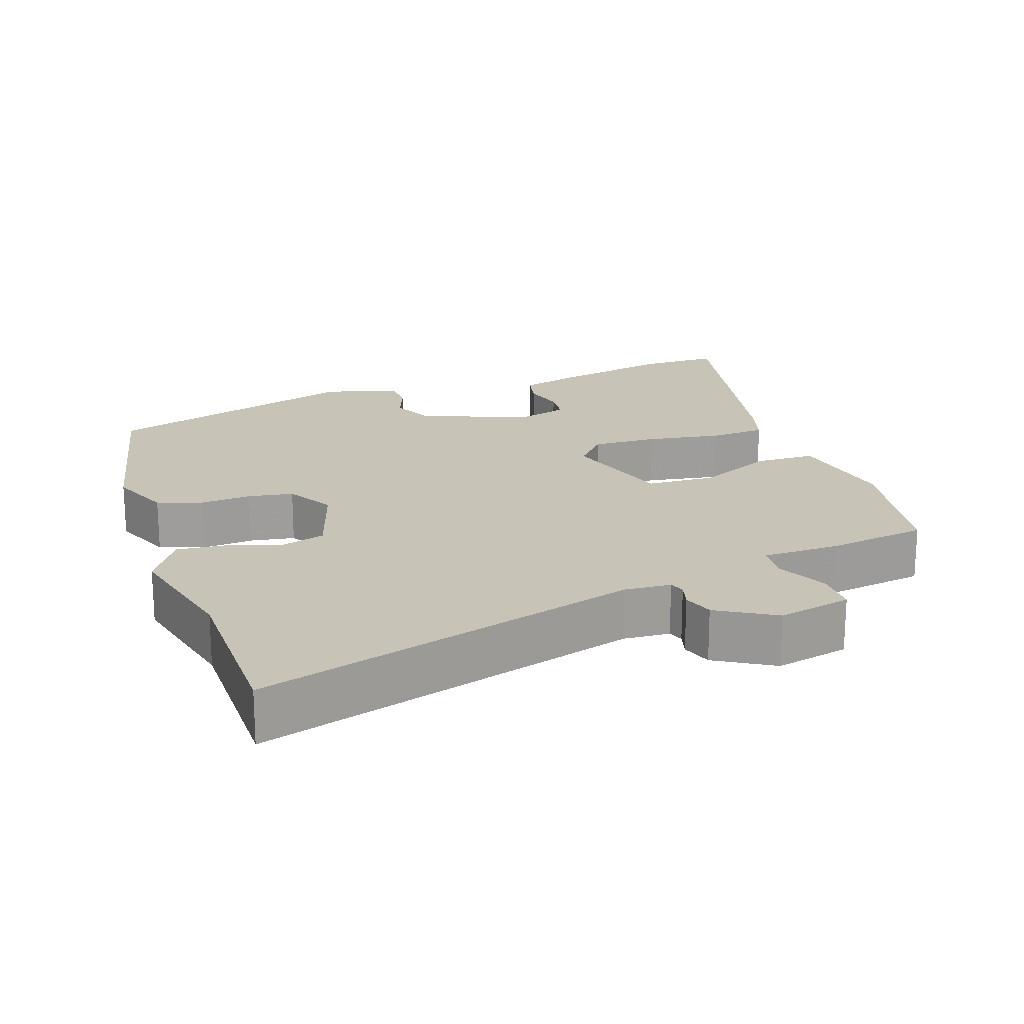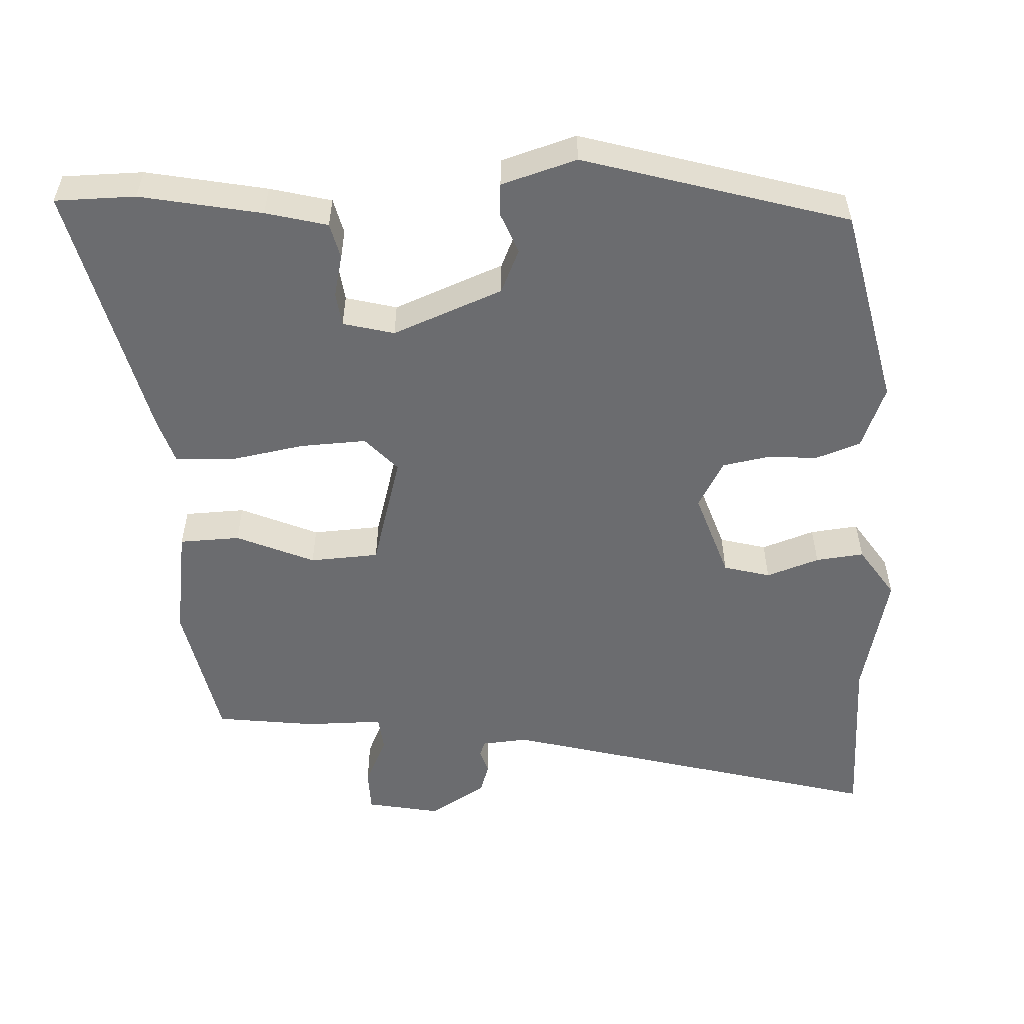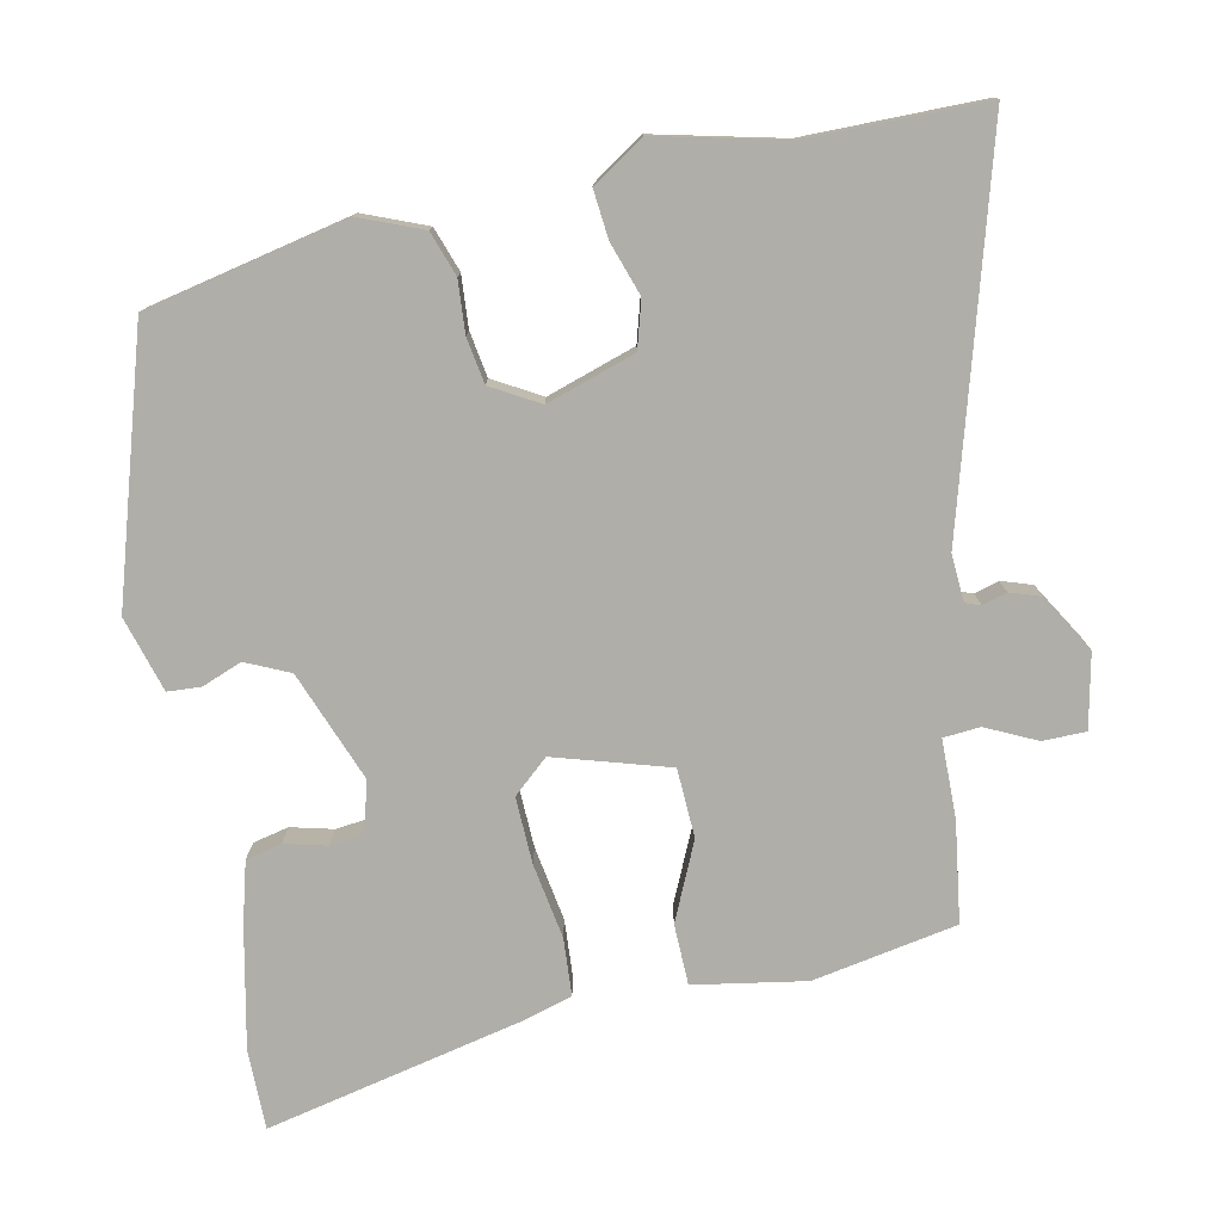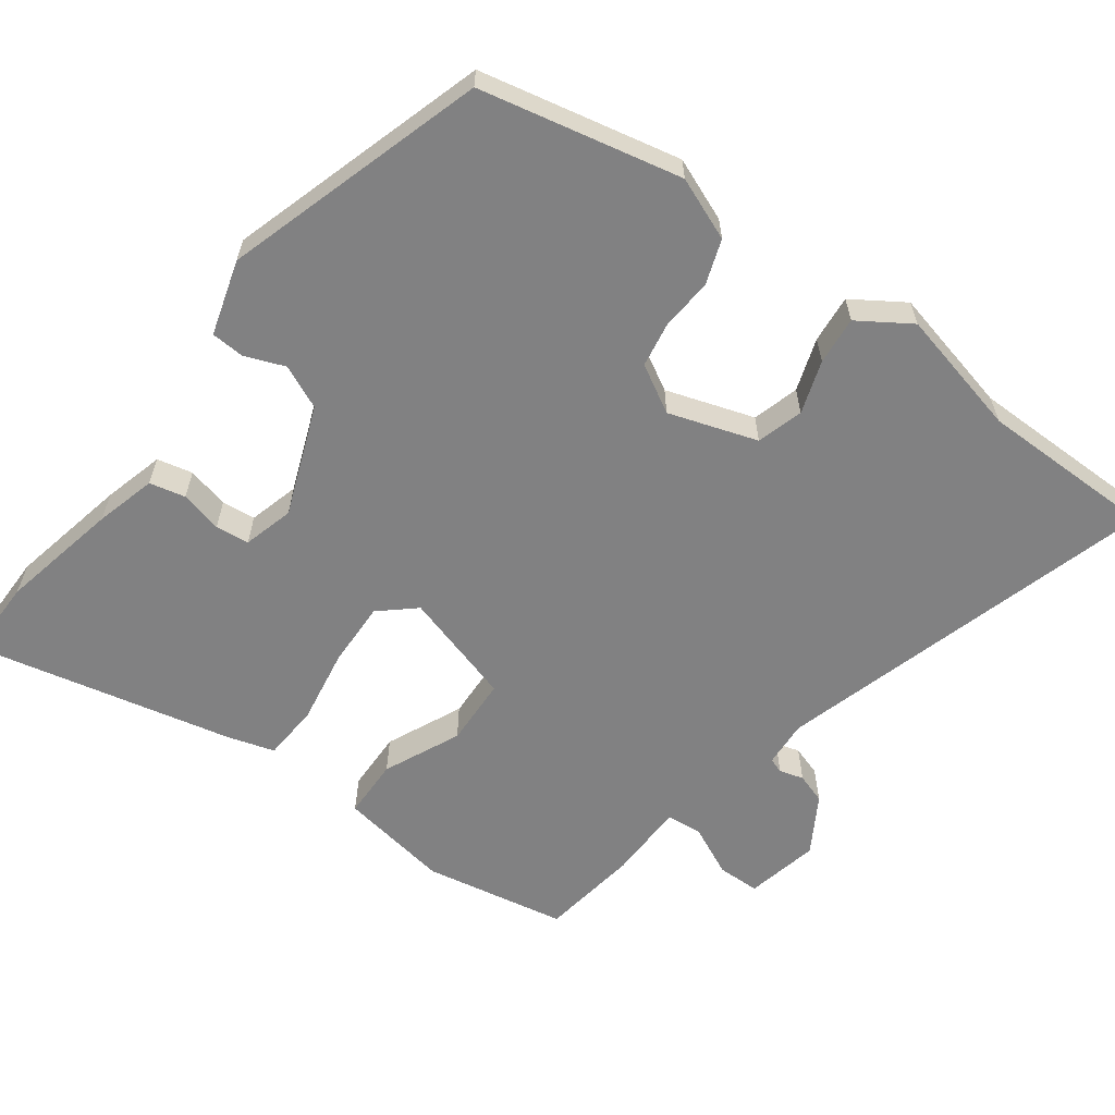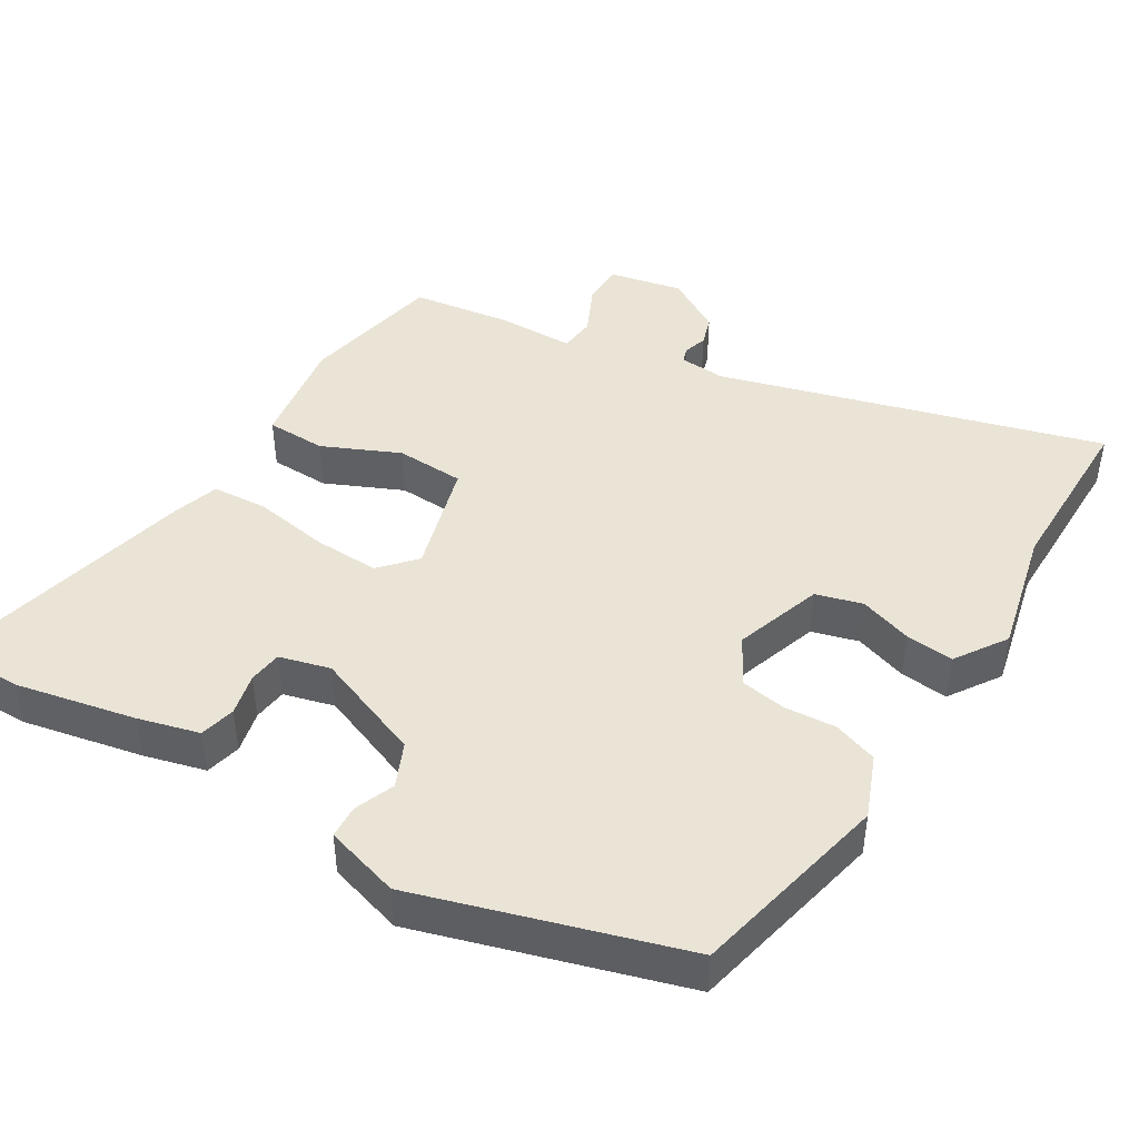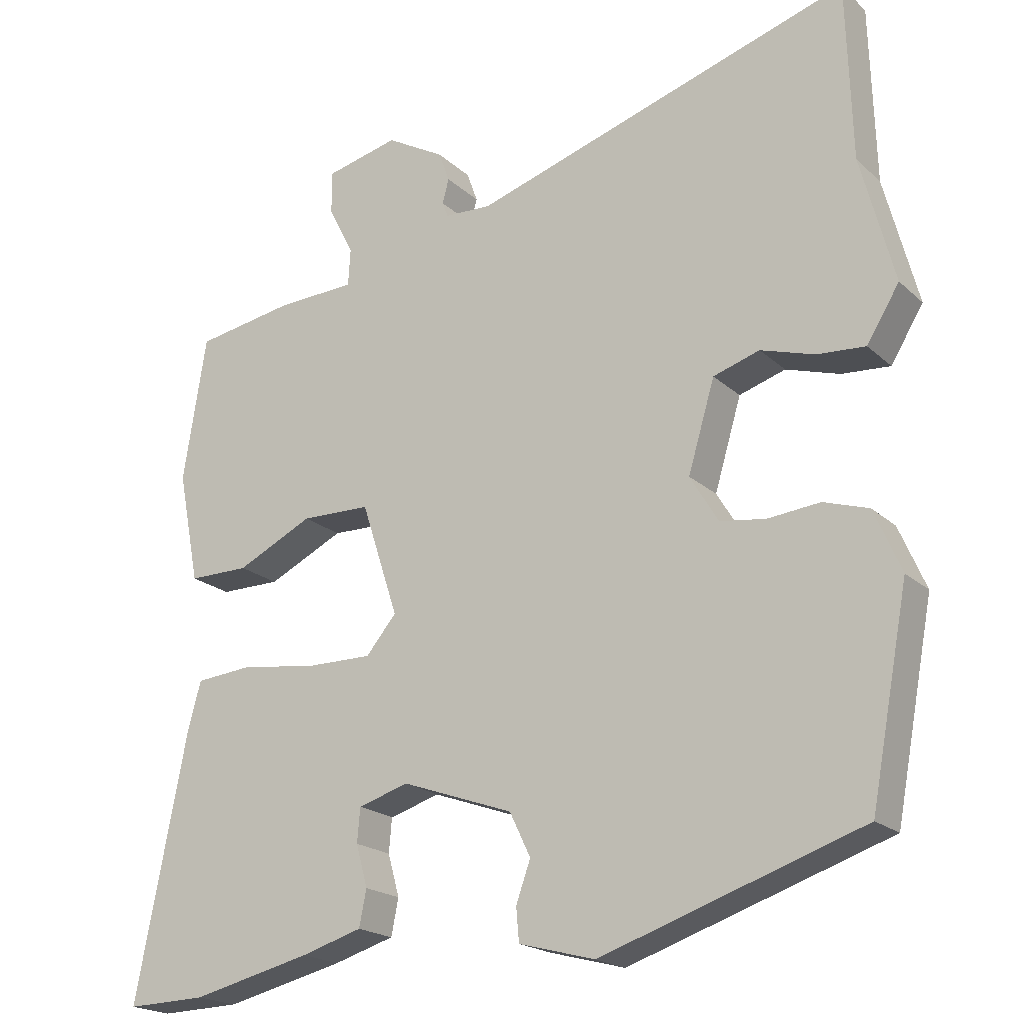
<metadata>
{"format":"obj","ext":"obj","renderer":"f3d","projection":"perspective","resolution":1024,"background":"white","views":[{"elev":19.6,"azim":-18.0,"up":"+Y"},{"elev":-53.7,"azim":-175.2,"up":"+Y"},{"elev":-77.5,"azim":-77.0,"up":"+Y"},{"elev":-60.5,"azim":-125.0,"up":"+Y"},{"elev":43.9,"azim":-147.0,"up":"+Y"},{"elev":-20.0,"azim":-147.7,"up":"+Z"}]}
</metadata>
<code>
v 0.508 0.07 0.431
v 0.54 0.07 0.23
v 0.51 0.07 0.076
v 0.426 0.07 0.076
v 0.32 0.07 0.127
v 0.224 0.07 0.125
v 0.173 0.07 -0.032
v 0.215 0.07 -0.082
v 0.307 0.07 -0.081
v 0.412 0.07 -0.066
v 0.491 0.07 -0.073
v 0.509 0.07 -0.139
v 0.58 0.07 -0.502
v 0.469 0.07 -0.499
v 0.303 0.07 -0.46
v 0.219 0.07 -0.435
v 0.209 0.07 -0.385
v 0.225 0.07 -0.327
v 0.221 0.07 -0.28
v 0.151 0.07 -0.259
v -0.003 0.07 -0.314
v -0.032 0.07 -0.374
v -0.012 0.07 -0.43
v -0.016 0.07 -0.476
v -0.121 0.07 -0.504
v -0.481 0.07 -0.384
v -0.534 0.07 -0.104
v -0.497 0.07 -0.018
v -0.435 0.07 0.002
v -0.363 0.07 -0.005
v -0.3 0.07 0.004
v -0.261 0.07 0.069
v -0.298 0.07 0.193
v -0.362 0.07 0.213
v -0.436 0.07 0.19
v -0.503 0.07 0.185
v -0.548 0.07 0.258
v -0.502 0.07 0.434
v -0.495 0.07 0.68
v 0.032 0.07 0.516
v 0.097 0.07 0.519
v 0.105 0.07 0.54
v 0.096 0.07 0.574
v 0.111 0.07 0.616
v 0.192 0.07 0.662
v 0.294 0.07 0.638
v 0.293 0.07 0.578
v 0.258 0.07 0.509
v 0.261 0.07 0.458
v 0.37 0.07 0.454
v 0.508 0 0.431
v 0.54 0 0.23
v 0.51 0 0.076
v 0.426 0 0.076
v 0.32 0 0.127
v 0.224 0 0.125
v 0.173 0 -0.032
v 0.215 0 -0.082
v 0.307 0 -0.081
v 0.412 0 -0.066
v 0.491 0 -0.073
v 0.509 0 -0.139
v 0.58 0 -0.502
v 0.469 0 -0.499
v 0.303 0 -0.46
v 0.219 0 -0.435
v 0.209 0 -0.385
v 0.225 0 -0.327
v 0.221 0 -0.28
v 0.151 0 -0.259
v -0.003 0 -0.314
v -0.032 0 -0.374
v -0.012 0 -0.43
v -0.016 0 -0.476
v -0.121 0 -0.504
v -0.481 0 -0.384
v -0.534 0 -0.104
v -0.497 0 -0.018
v -0.435 0 0.002
v -0.363 0 -0.005
v -0.3 0 0.004
v -0.261 0 0.069
v -0.298 0 0.193
v -0.362 0 0.213
v -0.436 0 0.19
v -0.503 0 0.185
v -0.548 0 0.258
v -0.502 0 0.434
v -0.495 0 0.68
v 0.032 0 0.516
v 0.097 0 0.519
v 0.105 0 0.54
v 0.096 0 0.574
v 0.111 0 0.616
v 0.192 0 0.662
v 0.294 0 0.638
v 0.293 0 0.578
v 0.258 0 0.509
v 0.261 0 0.458
v 0.37 0 0.454
f 3 4 5
f 2 3 5
f 1 2 5
f 50 1 5
f 49 50 5
f 46 47 48
f 45 46 48
f 44 45 48
f 43 44 48
f 42 43 48
f 41 42 48 49
f 49 5 6
f 41 49 6
f 40 41 6
f 40 6 7
f 39 40 7
f 38 39 7
f 36 37 38
f 35 36 38
f 34 35 38
f 33 34 38
f 28 29 30
f 27 28 30
f 26 27 30
f 25 26 30
f 24 25 30
f 23 24 30
f 22 23 30
f 21 22 30 31
f 20 21 31 32
f 16 17 18
f 15 16 18
f 14 15 18
f 13 14 18
f 12 13 18
f 11 12 18
f 10 11 18
f 9 10 18
f 8 9 18 19
f 8 19 20
f 7 8 20
f 38 7 20
f 33 38 20
f 20 32 33
f 55 54 53
f 55 53 52
f 55 52 51
f 55 51 100
f 55 100 99
f 98 97 96
f 98 96 95
f 98 95 94
f 98 94 93
f 98 93 92
f 99 98 92 91
f 56 55 99
f 56 99 91
f 56 91 90
f 57 56 90
f 57 90 89
f 57 89 88
f 88 87 86
f 88 86 85
f 88 85 84
f 88 84 83
f 80 79 78
f 80 78 77
f 80 77 76
f 80 76 75
f 80 75 74
f 80 74 73
f 80 73 72
f 81 80 72 71
f 82 81 71 70
f 68 67 66
f 68 66 65
f 68 65 64
f 68 64 63
f 68 63 62
f 68 62 61
f 68 61 60
f 68 60 59
f 69 68 59 58
f 70 69 58
f 70 58 57
f 70 57 88
f 70 88 83
f 83 82 70
f 1 51 52 2
f 2 52 53 3
f 3 53 54 4
f 4 54 55 5
f 5 55 56 6
f 6 56 57 7
f 7 57 58 8
f 8 58 59 9
f 9 59 60 10
f 10 60 61 11
f 11 61 62 12
f 12 62 63 13
f 13 63 64 14
f 14 64 65 15
f 15 65 66 16
f 16 66 67 17
f 17 67 68 18
f 18 68 69 19
f 19 69 70 20
f 20 70 71 21
f 21 71 72 22
f 22 72 73 23
f 23 73 74 24
f 24 74 75 25
f 25 75 76 26
f 26 76 77 27
f 27 77 78 28
f 28 78 79 29
f 29 79 80 30
f 30 80 81 31
f 31 81 82 32
f 32 82 83 33
f 33 83 84 34
f 34 84 85 35
f 35 85 86 36
f 36 86 87 37
f 37 87 88 38
f 38 88 89 39
f 39 89 90 40
f 40 90 91 41
f 41 91 92 42
f 42 92 93 43
f 43 93 94 44
f 44 94 95 45
f 45 95 96 46
f 46 96 97 47
f 47 97 98 48
f 48 98 99 49
f 49 99 100 50
f 50 100 51 1

</code>
